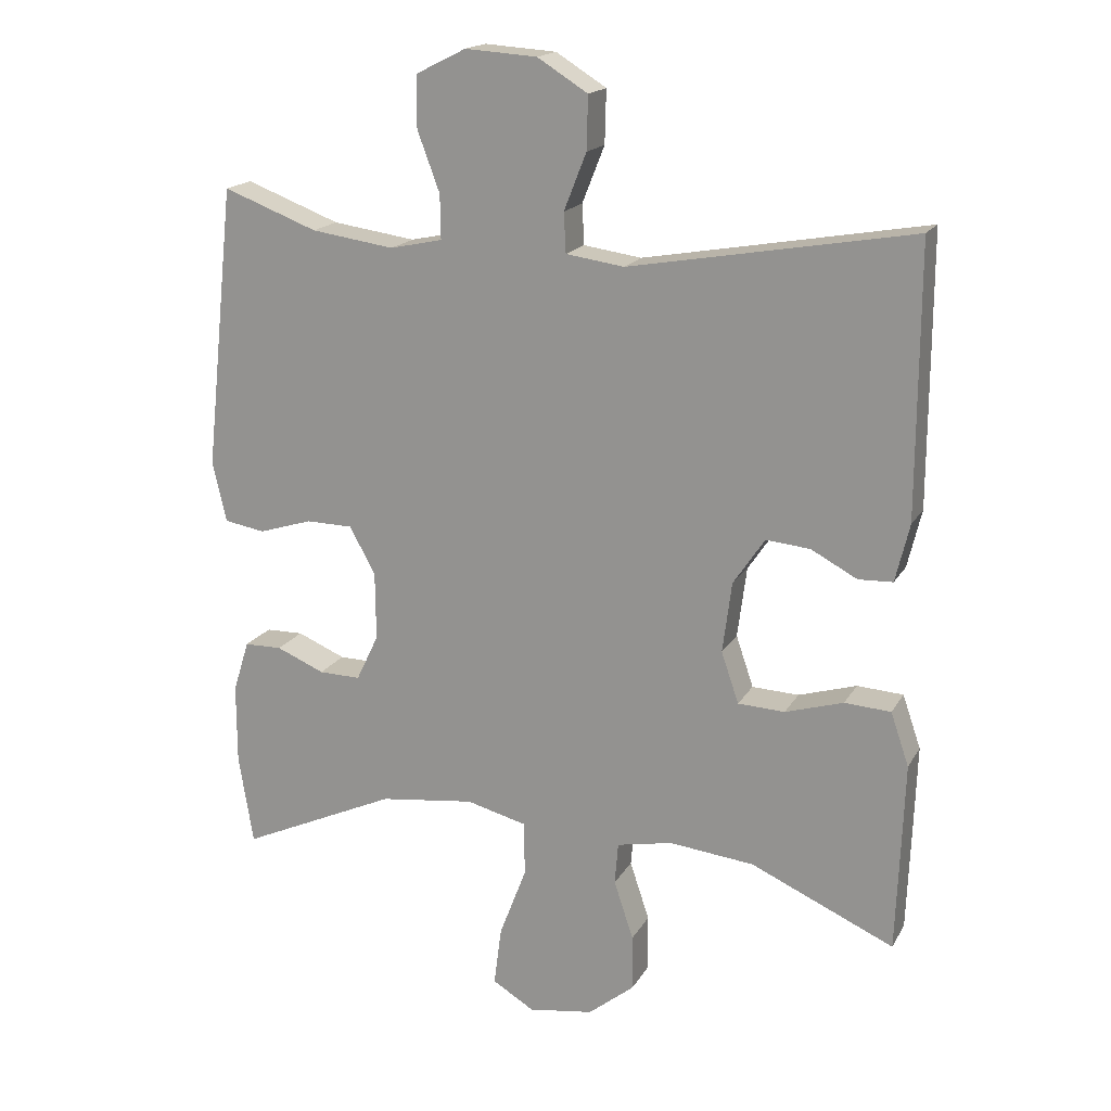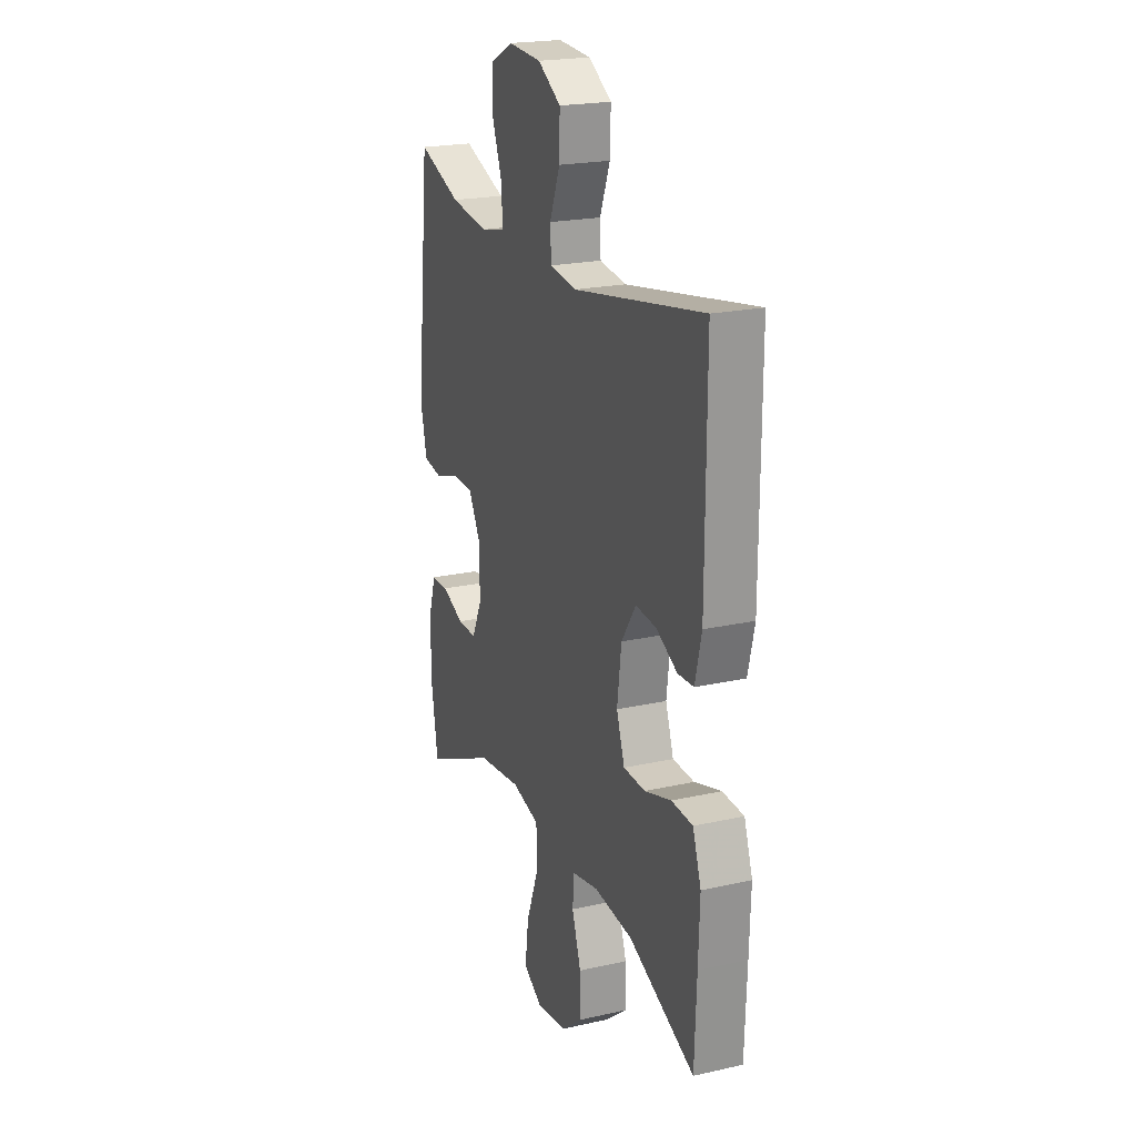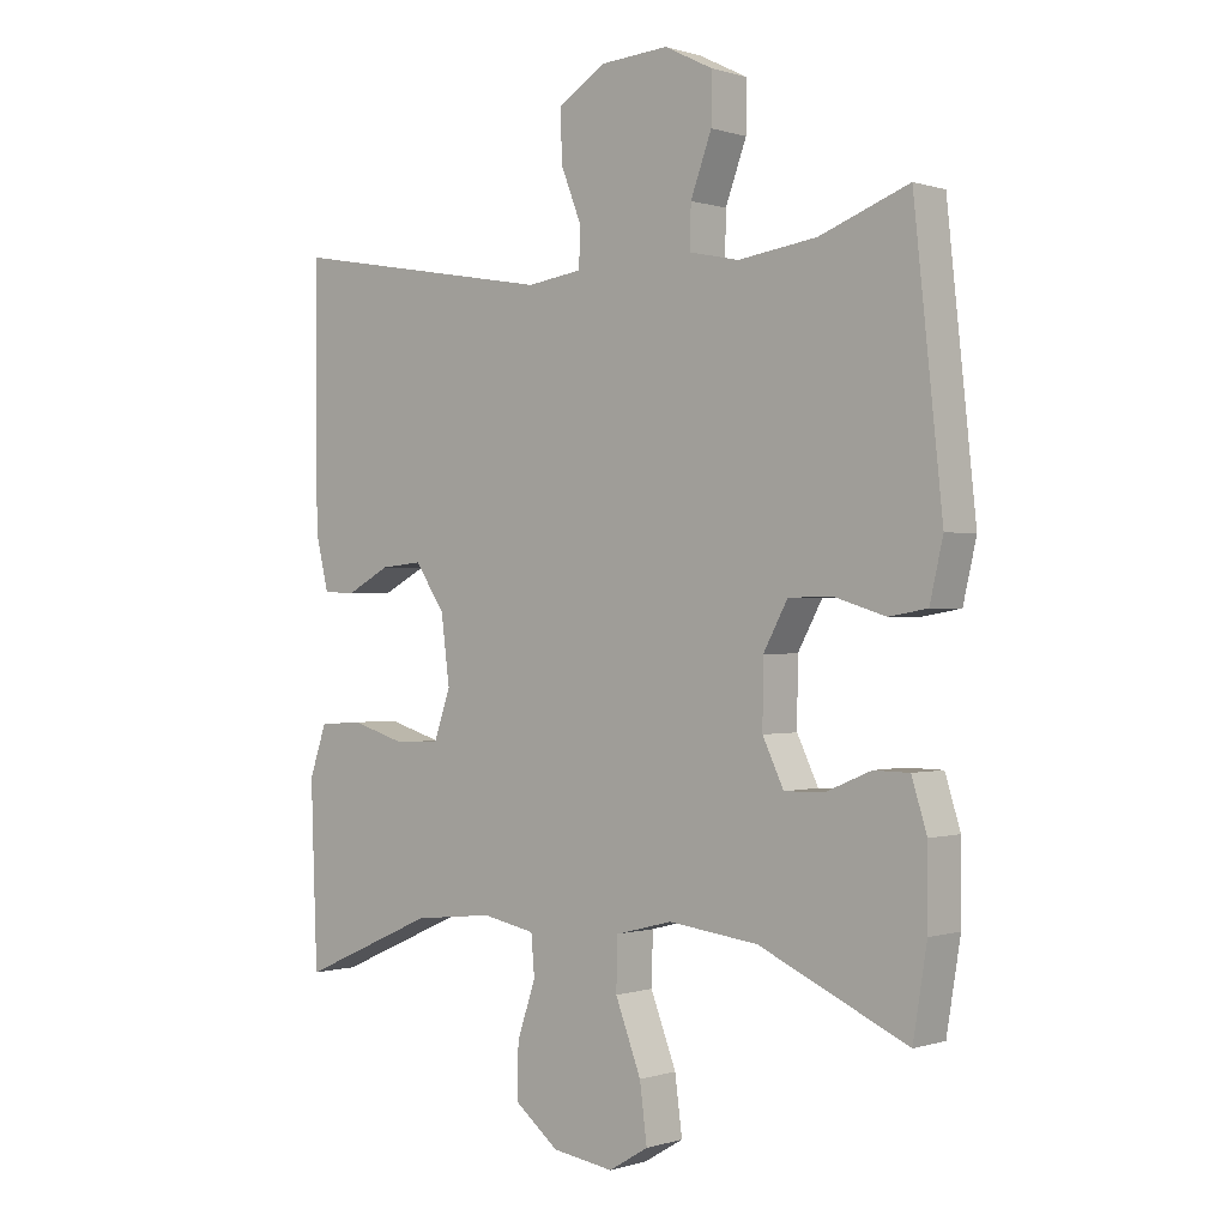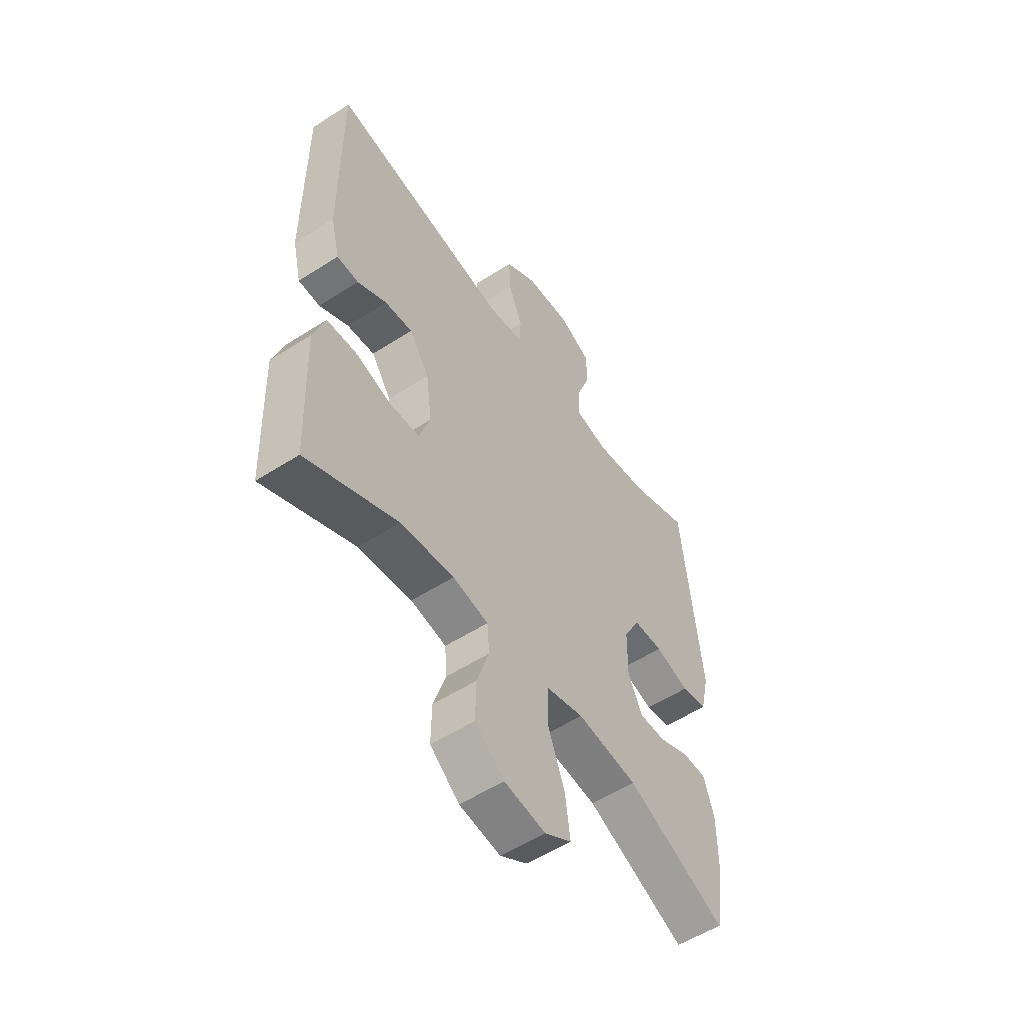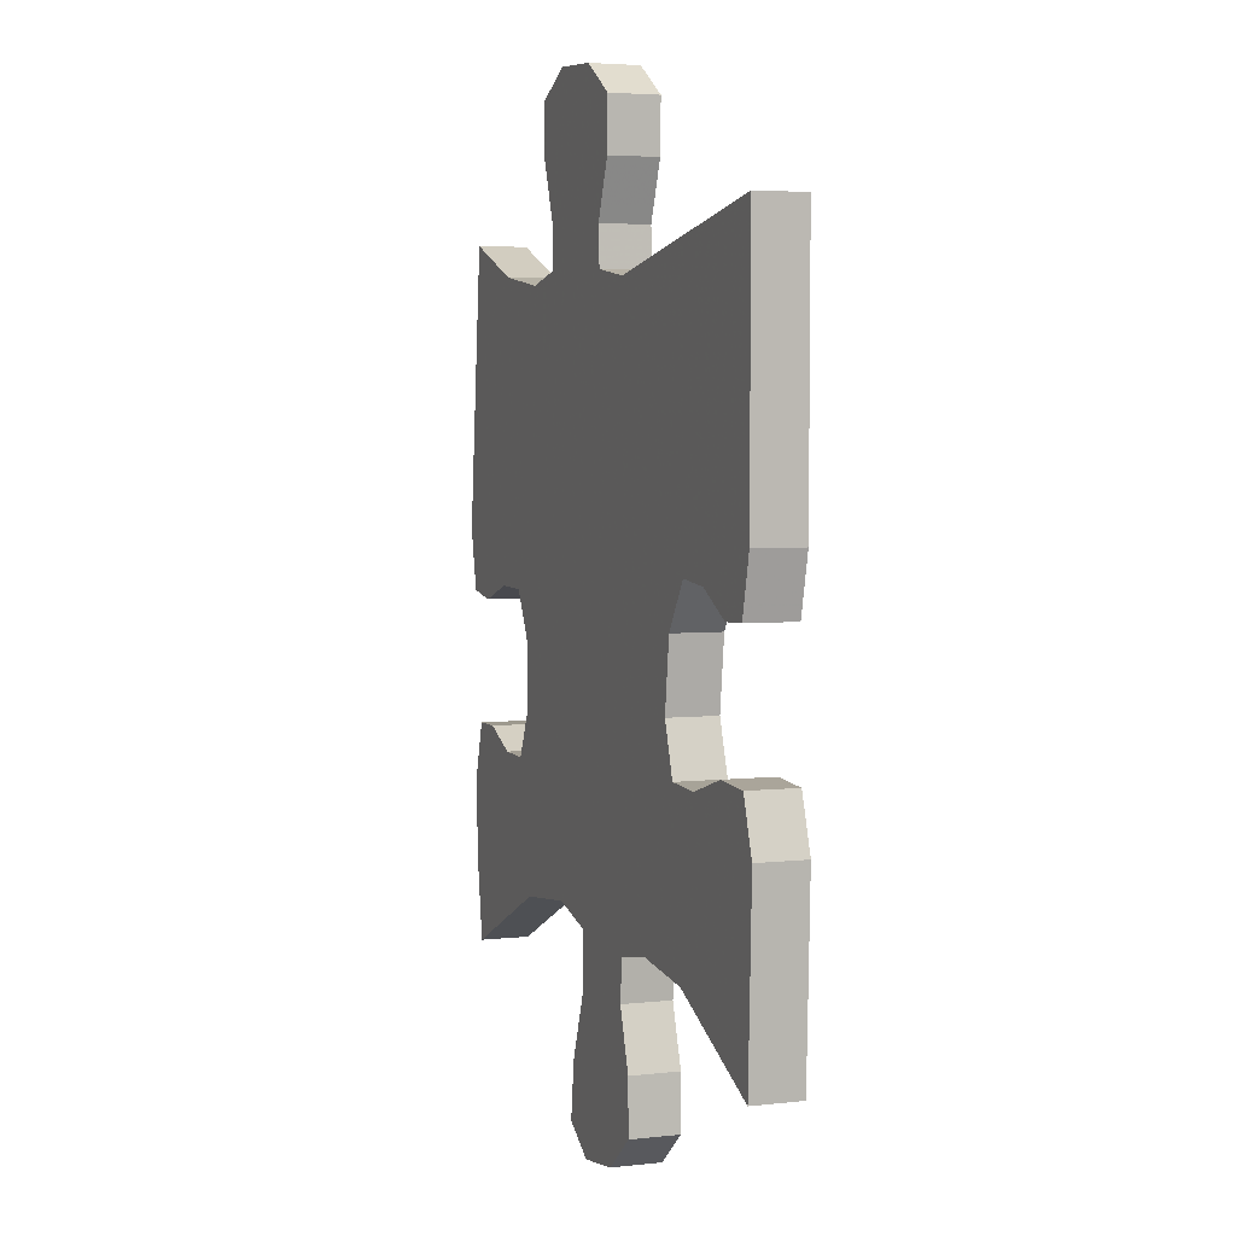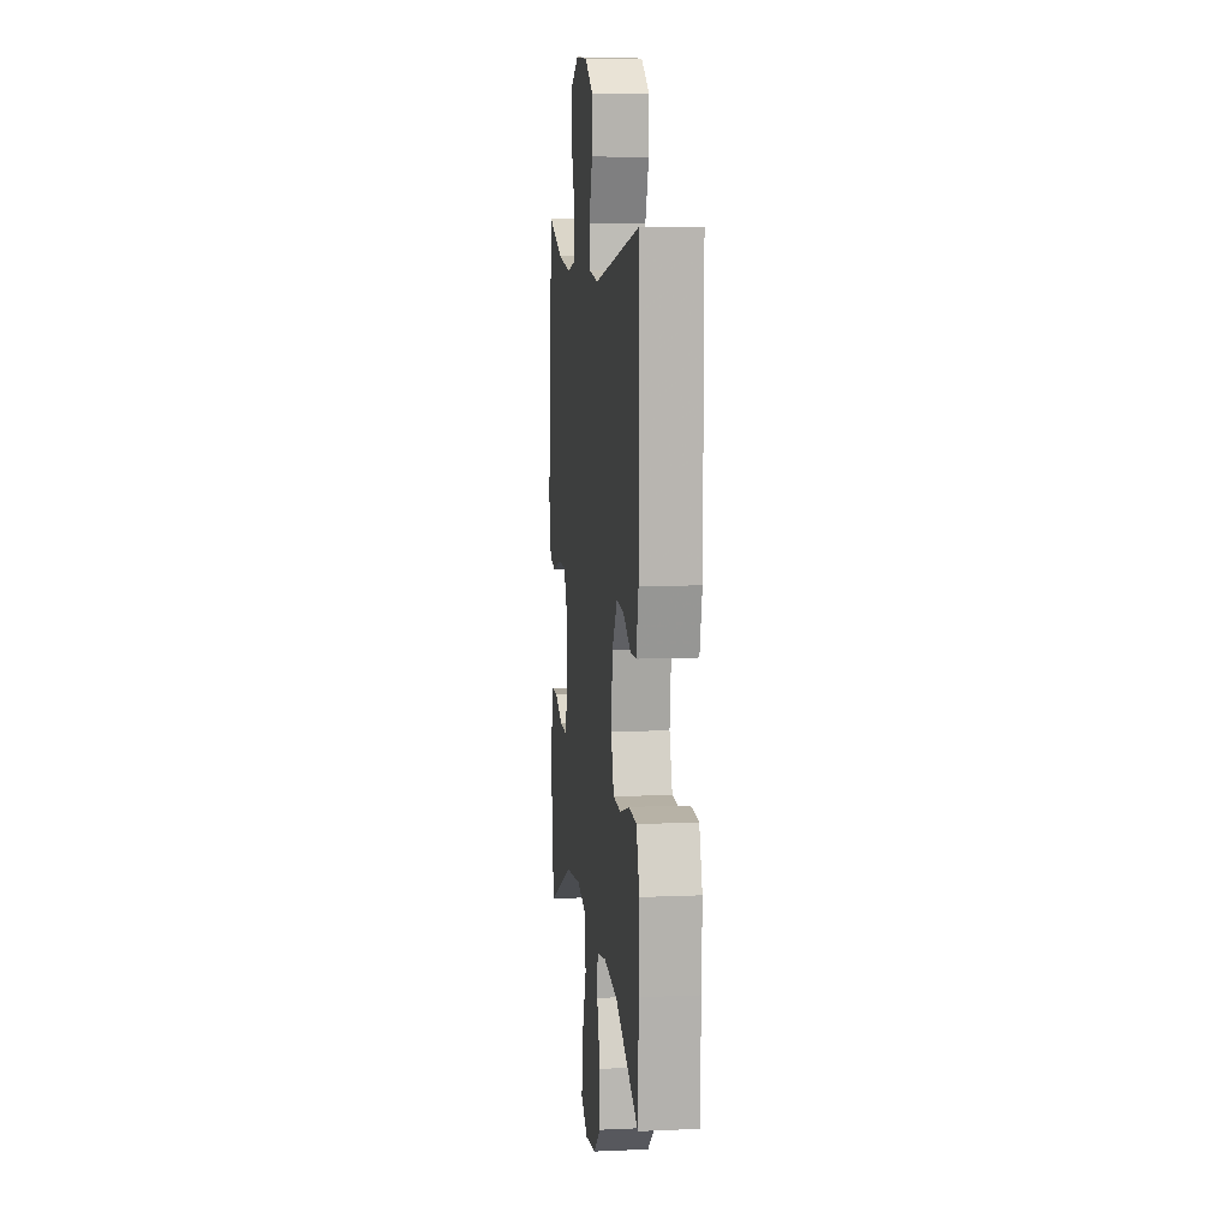
<metadata>
{"format":"obj","ext":"obj","renderer":"f3d","projection":"perspective","resolution":1024,"background":"white","views":[{"elev":17.6,"azim":-158.8,"up":"+Z"},{"elev":21.2,"azim":-111.8,"up":"+Z"},{"elev":-0.0,"azim":40.5,"up":"+Z"},{"elev":-54.4,"azim":-55.7,"up":"+Z"},{"elev":4.3,"azim":-109.9,"up":"+Z"},{"elev":9.0,"azim":-96.7,"up":"+Z"}]}
</metadata>
<code>
v 0.5 0.07 -0.5
v 0.275 0.07 -0.398
v 0.139 0.07 -0.381
v 0.053 0.07 -0.403
v 0.051 0.07 -0.48
v 0.09 0.07 -0.582
v 0.101 0.07 -0.667
v 0.041 0.07 -0.703
v -0.052 0.07 -0.689
v -0.118 0.07 -0.636
v -0.117 0.07 -0.556
v -0.089 0.07 -0.472
v -0.094 0.07 -0.412
v -0.174 0.07 -0.396
v -0.295 0.07 -0.409
v -0.5 0.07 -0.5
v -0.506 0.07 -0.343
v -0.51 0.07 -0.228
v -0.484 0.07 -0.152
v -0.418 0.07 -0.148
v -0.335 0.07 -0.173
v -0.268 0.07 -0.17
v -0.243 0.07 -0.097
v -0.256 0.07 0.004
v -0.301 0.07 0.071
v -0.364 0.07 0.065
v -0.43 0.07 0.03
v -0.479 0.07 0.032
v -0.499 0.07 0.115
v -0.5 0.07 0.5
v -0.095 0.07 0.429
v -0.012 0.07 0.441
v -0.009 0.07 0.498
v -0.041 0.07 0.579
v -0.043 0.07 0.655
v 0.029 0.07 0.7
v 0.132 0.07 0.707
v 0.204 0.07 0.671
v 0.204 0.07 0.597
v 0.172 0.07 0.511
v 0.171 0.07 0.448
v 0.246 0.07 0.432
v 0.365 0.07 0.449
v 0.5 0.07 0.5
v 0.543 0.07 0.095
v 0.523 0.07 0.008
v 0.465 0.07 -0.002
v 0.388 0.07 0.022
v 0.321 0.07 0.021
v 0.284 0.07 -0.047
v 0.283 0.07 -0.144
v 0.315 0.07 -0.211
v 0.375 0.07 -0.21
v 0.444 0.07 -0.181
v 0.498 0.07 -0.182
v 0.521 0.07 -0.256
v 0.521 0.07 -0.37
v 0.5 0 -0.5
v 0.275 0 -0.398
v 0.139 0 -0.381
v 0.053 0 -0.403
v 0.051 0 -0.48
v 0.09 0 -0.582
v 0.101 0 -0.667
v 0.041 0 -0.703
v -0.052 0 -0.689
v -0.118 0 -0.636
v -0.117 0 -0.556
v -0.089 0 -0.472
v -0.094 0 -0.412
v -0.174 0 -0.396
v -0.295 0 -0.409
v -0.5 0 -0.5
v -0.506 0 -0.343
v -0.51 0 -0.228
v -0.484 0 -0.152
v -0.418 0 -0.148
v -0.335 0 -0.173
v -0.268 0 -0.17
v -0.243 0 -0.097
v -0.256 0 0.004
v -0.301 0 0.071
v -0.364 0 0.065
v -0.43 0 0.03
v -0.479 0 0.032
v -0.499 0 0.115
v -0.5 0 0.5
v -0.095 0 0.429
v -0.012 0 0.441
v -0.009 0 0.498
v -0.041 0 0.579
v -0.043 0 0.655
v 0.029 0 0.7
v 0.132 0 0.707
v 0.204 0 0.671
v 0.204 0 0.597
v 0.172 0 0.511
v 0.171 0 0.448
v 0.246 0 0.432
v 0.365 0 0.449
v 0.5 0 0.5
v 0.543 0 0.095
v 0.523 0 0.008
v 0.465 0 -0.002
v 0.388 0 0.022
v 0.321 0 0.021
v 0.284 0 -0.047
v 0.283 0 -0.144
v 0.315 0 -0.211
v 0.375 0 -0.21
v 0.444 0 -0.181
v 0.498 0 -0.182
v 0.521 0 -0.256
v 0.521 0 -0.37
f 56 57 1 2
f 53 54 55 56
f 52 53 56 2
f 51 52 2 3
f 50 51 3 4
f 49 50 4
f 45 46 47 48
f 43 44 45 48
f 42 43 48 49
f 41 42 49 4
f 37 38 39 40
f 37 40 41 4
f 33 34 35 36
f 32 33 36 37
f 28 29 30 31
f 26 27 28 31
f 25 26 31 32
f 24 25 32
f 23 24 32
f 22 23 32 37
f 18 19 20 21
f 18 21 22
f 15 16 17 18
f 14 15 18 22
f 13 14 22 37
f 9 10 11 12
f 5 6 7 8
f 4 5 8 9
f 12 13 37
f 4 9 12 37
f 59 58 114 113
f 113 112 111 110
f 59 113 110 109
f 60 59 109 108
f 61 60 108 107
f 61 107 106
f 105 104 103 102
f 105 102 101 100
f 106 105 100 99
f 61 106 99 98
f 97 96 95 94
f 61 98 97 94
f 93 92 91 90
f 94 93 90 89
f 88 87 86 85
f 88 85 84 83
f 89 88 83 82
f 89 82 81
f 89 81 80
f 94 89 80 79
f 78 77 76 75
f 79 78 75
f 75 74 73 72
f 79 75 72 71
f 94 79 71 70
f 69 68 67 66
f 65 64 63 62
f 66 65 62 61
f 94 70 69
f 94 69 66 61
f 1 58 59 2
f 2 59 60 3
f 3 60 61 4
f 4 61 62 5
f 5 62 63 6
f 6 63 64 7
f 7 64 65 8
f 8 65 66 9
f 9 66 67 10
f 10 67 68 11
f 11 68 69 12
f 12 69 70 13
f 13 70 71 14
f 14 71 72 15
f 15 72 73 16
f 16 73 74 17
f 17 74 75 18
f 18 75 76 19
f 19 76 77 20
f 20 77 78 21
f 21 78 79 22
f 22 79 80 23
f 23 80 81 24
f 24 81 82 25
f 25 82 83 26
f 26 83 84 27
f 27 84 85 28
f 28 85 86 29
f 29 86 87 30
f 30 87 88 31
f 31 88 89 32
f 32 89 90 33
f 33 90 91 34
f 34 91 92 35
f 35 92 93 36
f 36 93 94 37
f 37 94 95 38
f 38 95 96 39
f 39 96 97 40
f 40 97 98 41
f 41 98 99 42
f 42 99 100 43
f 43 100 101 44
f 44 101 102 45
f 45 102 103 46
f 46 103 104 47
f 47 104 105 48
f 48 105 106 49
f 49 106 107 50
f 50 107 108 51
f 51 108 109 52
f 52 109 110 53
f 53 110 111 54
f 54 111 112 55
f 55 112 113 56
f 56 113 114 57
f 57 114 58 1

</code>
